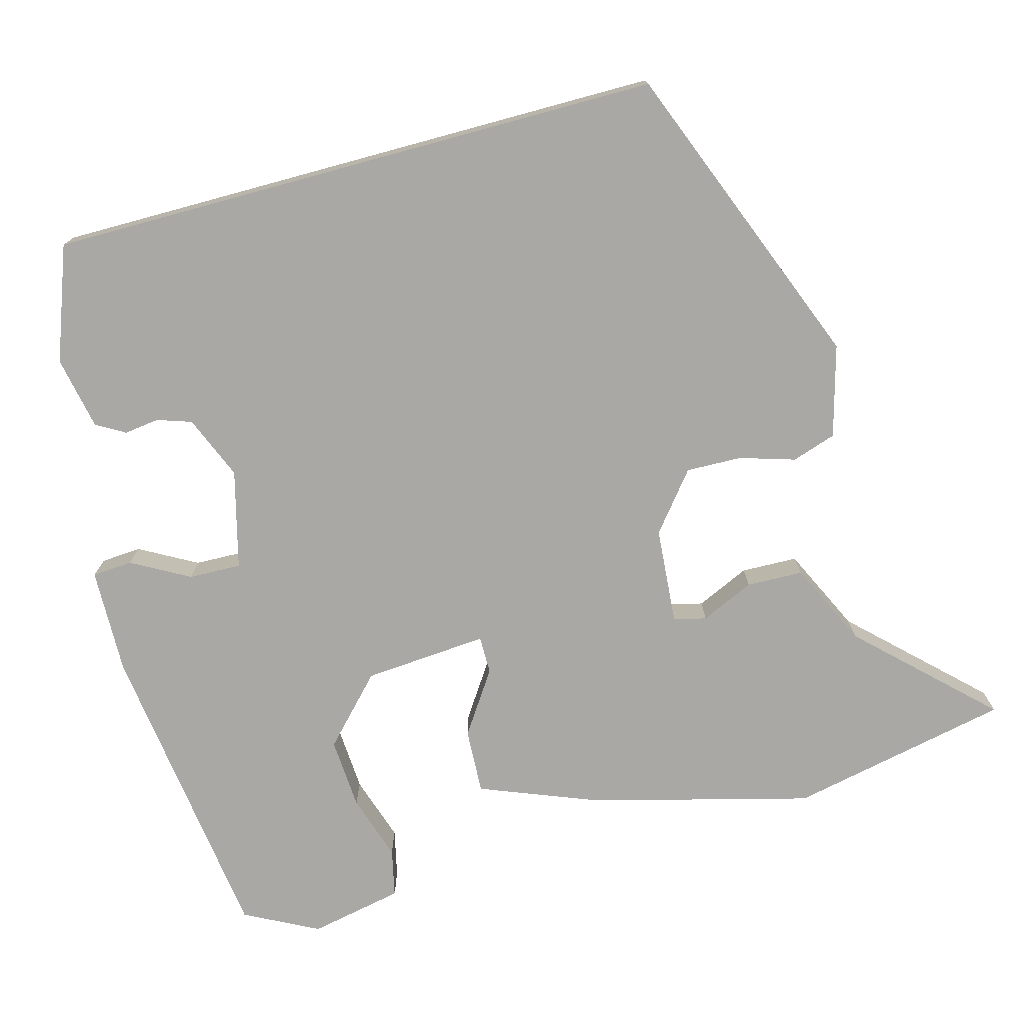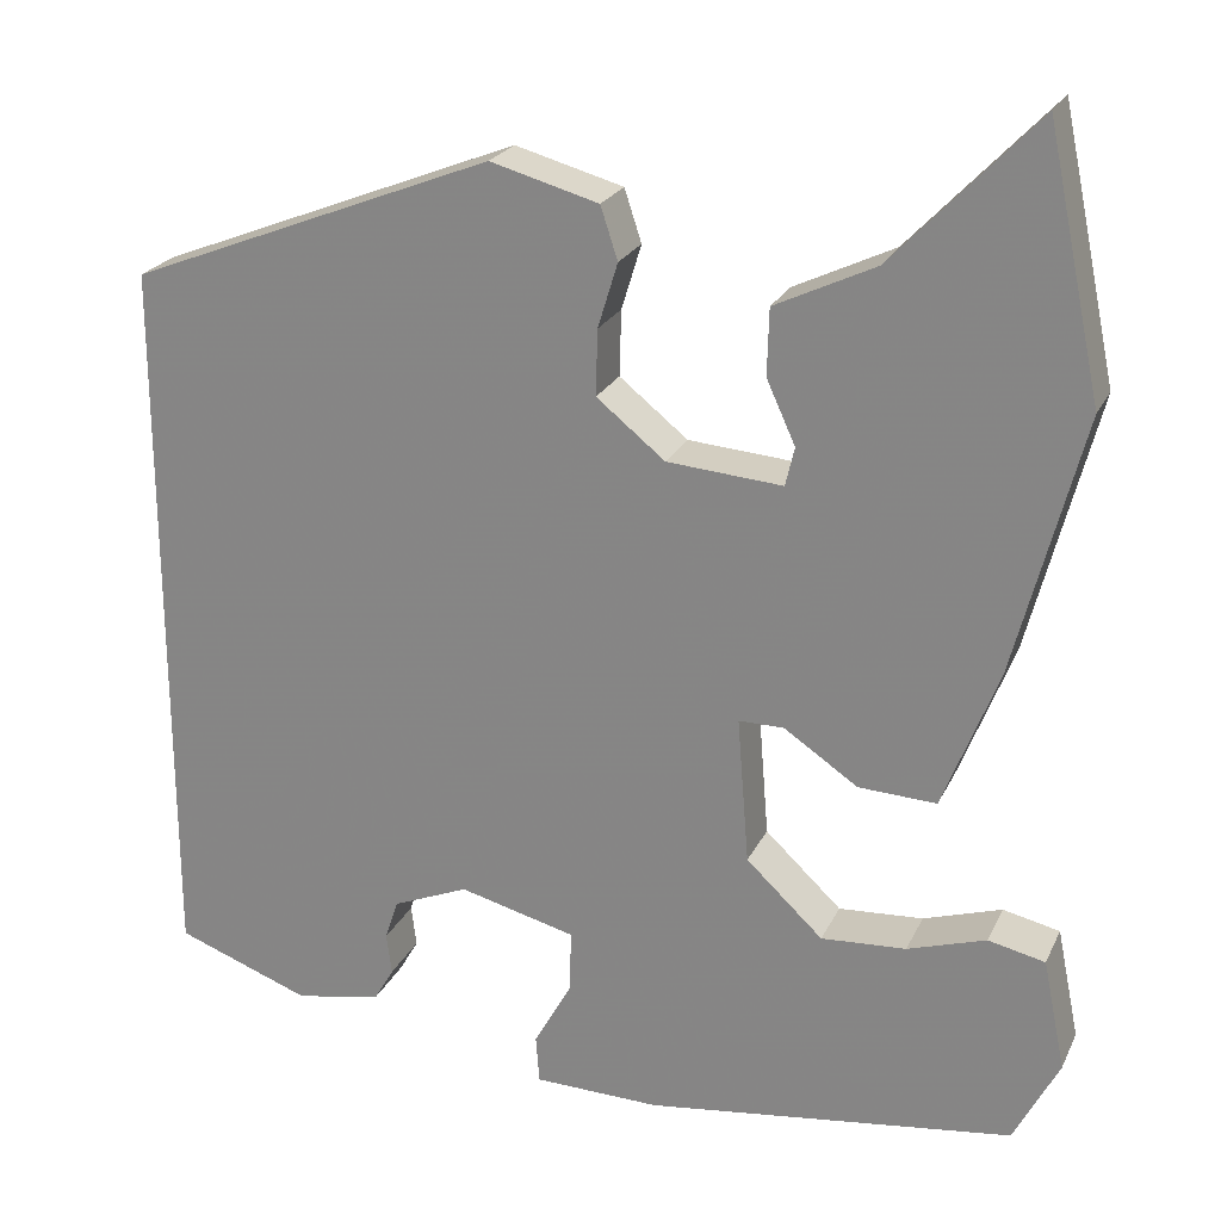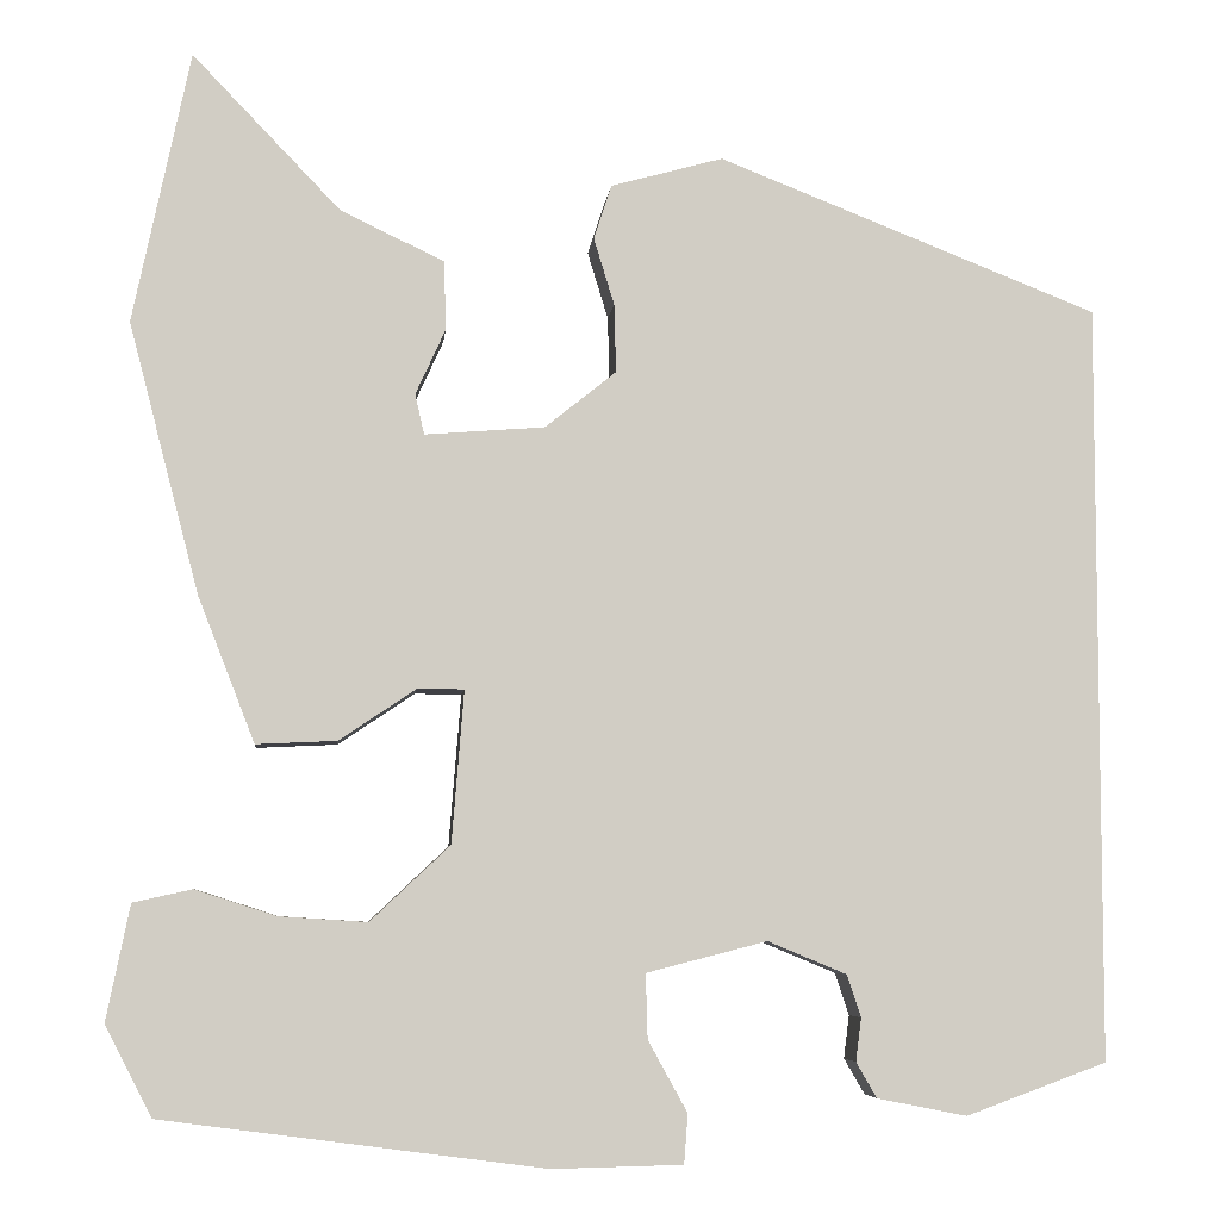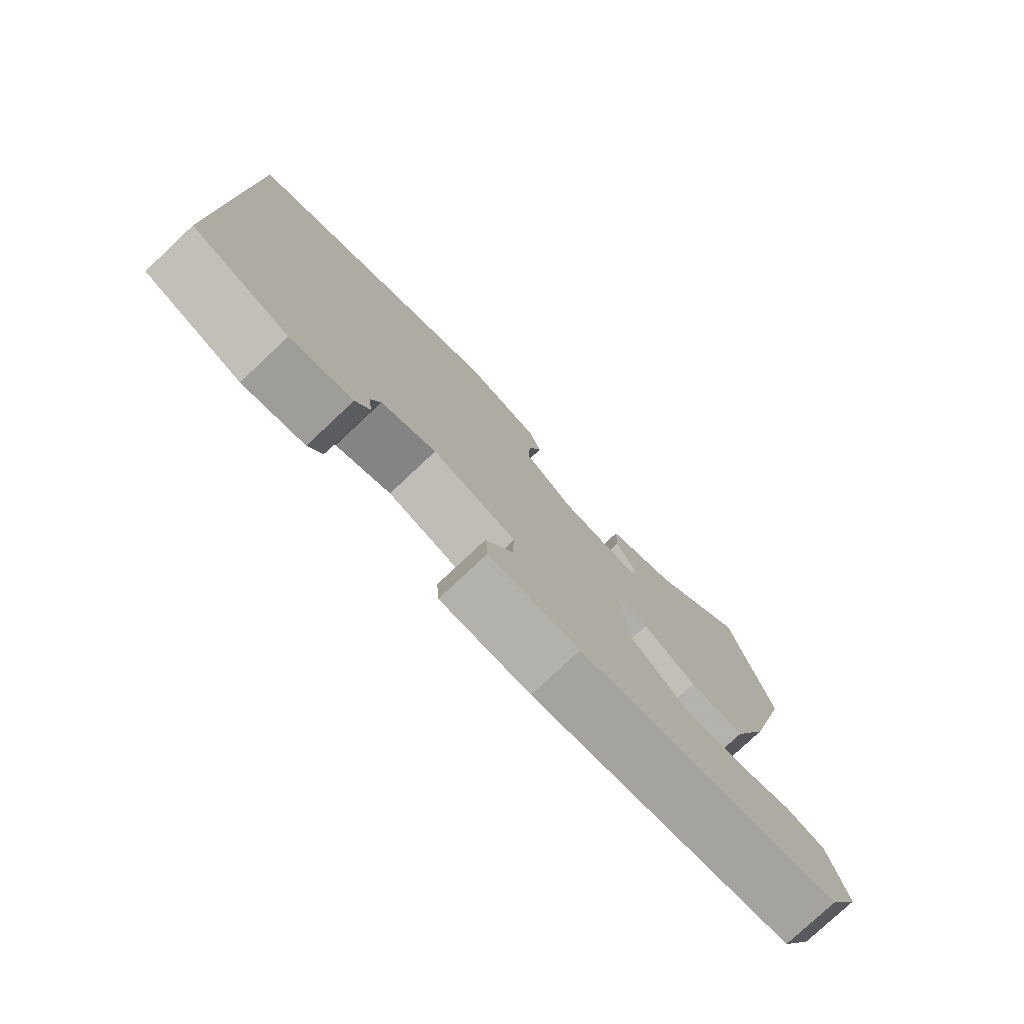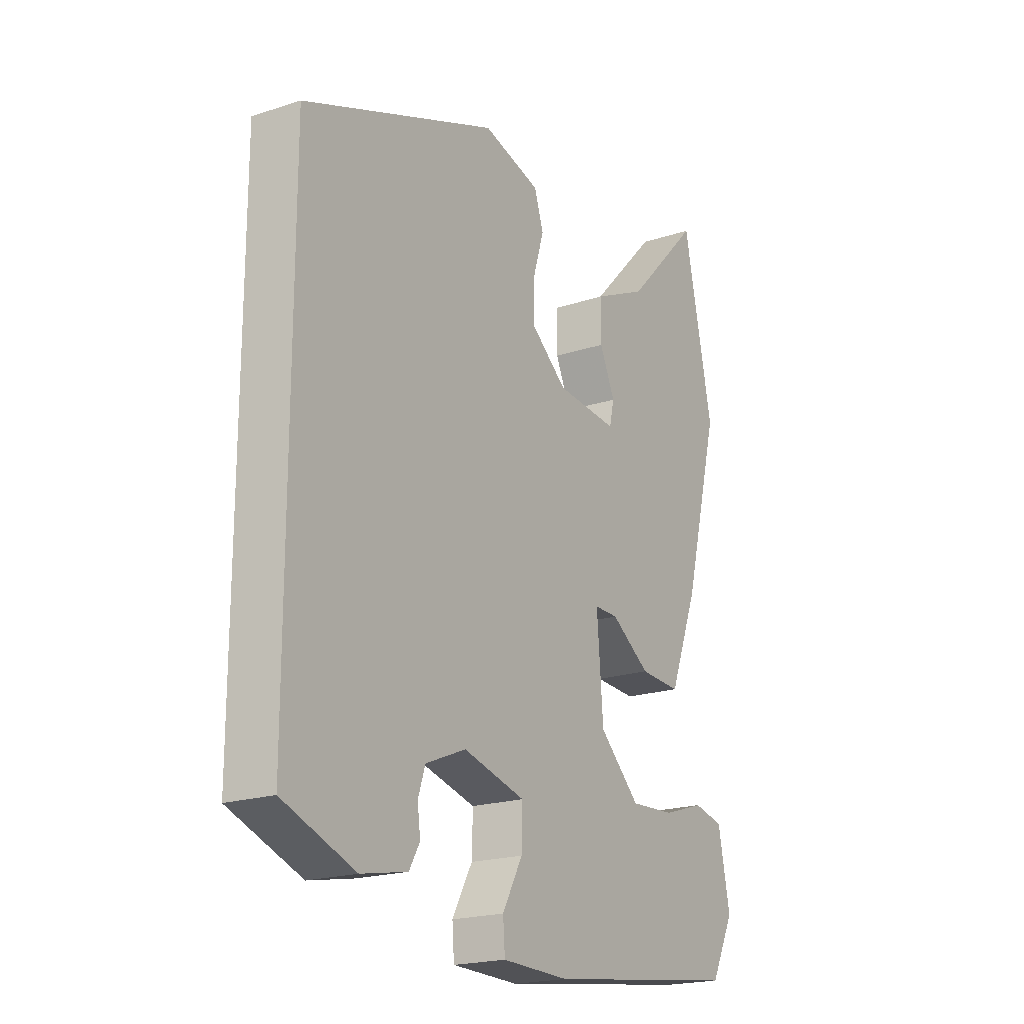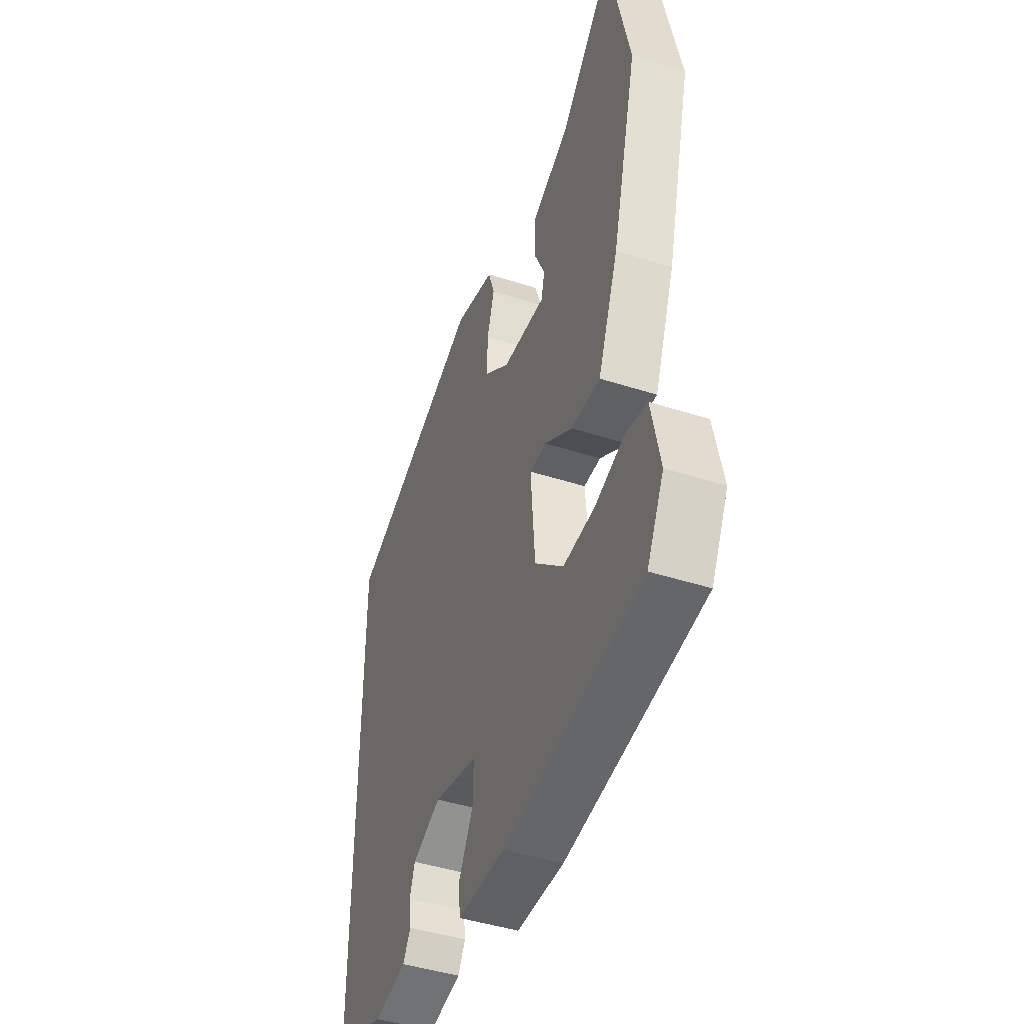
<metadata>
{"format":"obj","ext":"obj","renderer":"f3d","projection":"perspective","resolution":1024,"background":"white","views":[{"elev":-75.1,"azim":-74.8,"up":"+Y"},{"elev":23.2,"azim":20.4,"up":"+Z"},{"elev":-6.0,"azim":174.3,"up":"+Z"},{"elev":-78.2,"azim":-46.8,"up":"+Z"},{"elev":-20.2,"azim":-58.9,"up":"+Z"},{"elev":-44.6,"azim":69.5,"up":"+Z"}]}
</metadata>
<code>
v 0.474 0.07 0.623
v 0.535 0.07 0.333
v 0.46 0.07 0.045
v 0.399 0.07 -0.111
v 0.313 0.07 -0.107
v 0.231 0.07 -0.052
v 0.181 0.07 -0.052
v 0.194 0.07 -0.215
v 0.279 0.07 -0.295
v 0.373 0.07 -0.289
v 0.46 0.07 -0.261
v 0.523 0.07 -0.275
v 0.548 0.07 -0.398
v 0.498 0.07 -0.495
v 0.09 0.07 -0.549
v -0.05 0.07 -0.546
v -0.054 0.07 -0.493
v -0.012 0.07 -0.417
v -0.01 0.07 -0.348
v -0.139 0.07 -0.315
v -0.223 0.07 -0.35
v -0.238 0.07 -0.395
v -0.232 0.07 -0.441
v -0.254 0.07 -0.479
v -0.35 0.07 -0.498
v -0.5 0.07 -0.443
v -0.5 0.07 0.365
v -0.094 0.07 0.525
v 0.026 0.07 0.492
v 0.045 0.07 0.434
v 0.023 0.07 0.362
v 0.021 0.07 0.289
v 0.097 0.07 0.228
v 0.225 0.07 0.218
v 0.235 0.07 0.261
v 0.203 0.07 0.331
v 0.205 0.07 0.405
v 0.316 0.07 0.458
v 0.474 0 0.623
v 0.535 0 0.333
v 0.46 0 0.045
v 0.399 0 -0.111
v 0.313 0 -0.107
v 0.231 0 -0.052
v 0.181 0 -0.052
v 0.194 0 -0.215
v 0.279 0 -0.295
v 0.373 0 -0.289
v 0.46 0 -0.261
v 0.523 0 -0.275
v 0.548 0 -0.398
v 0.498 0 -0.495
v 0.09 0 -0.549
v -0.05 0 -0.546
v -0.054 0 -0.493
v -0.012 0 -0.417
v -0.01 0 -0.348
v -0.139 0 -0.315
v -0.223 0 -0.35
v -0.238 0 -0.395
v -0.232 0 -0.441
v -0.254 0 -0.479
v -0.35 0 -0.498
v -0.5 0 -0.443
v -0.5 0 0.365
v -0.094 0 0.525
v 0.026 0 0.492
v 0.045 0 0.434
v 0.023 0 0.362
v 0.021 0 0.289
v 0.097 0 0.228
v 0.225 0 0.218
v 0.235 0 0.261
v 0.203 0 0.331
v 0.205 0 0.405
v 0.316 0 0.458
f 35 36 37 38
f 4 5 6
f 3 4 6
f 2 3 6
f 1 2 6
f 38 1 6
f 35 38 6
f 34 35 6
f 33 34 6 7
f 32 33 7 8
f 29 30 31
f 28 29 31
f 27 28 31
f 26 27 31
f 25 26 31
f 25 31 32
f 22 23 24 25
f 21 22 25
f 21 25 32
f 20 21 32
f 19 20 32 8
f 16 17 18
f 15 16 18
f 14 15 18
f 13 14 18
f 12 13 18
f 11 12 18
f 10 11 18
f 9 10 18 19
f 8 9 19
f 76 75 74 73
f 44 43 42
f 44 42 41
f 44 41 40
f 44 40 39
f 44 39 76
f 44 76 73
f 44 73 72
f 45 44 72 71
f 46 45 71 70
f 69 68 67
f 69 67 66
f 69 66 65
f 69 65 64
f 69 64 63
f 70 69 63
f 63 62 61 60
f 63 60 59
f 70 63 59
f 70 59 58
f 46 70 58 57
f 56 55 54
f 56 54 53
f 56 53 52
f 56 52 51
f 56 51 50
f 56 50 49
f 56 49 48
f 57 56 48 47
f 57 47 46
f 1 39 40 2
f 2 40 41 3
f 3 41 42 4
f 4 42 43 5
f 5 43 44 6
f 6 44 45 7
f 7 45 46 8
f 8 46 47 9
f 9 47 48 10
f 10 48 49 11
f 11 49 50 12
f 12 50 51 13
f 13 51 52 14
f 14 52 53 15
f 15 53 54 16
f 16 54 55 17
f 17 55 56 18
f 18 56 57 19
f 19 57 58 20
f 20 58 59 21
f 21 59 60 22
f 22 60 61 23
f 23 61 62 24
f 24 62 63 25
f 25 63 64 26
f 26 64 65 27
f 27 65 66 28
f 28 66 67 29
f 29 67 68 30
f 30 68 69 31
f 31 69 70 32
f 32 70 71 33
f 33 71 72 34
f 34 72 73 35
f 35 73 74 36
f 36 74 75 37
f 37 75 76 38
f 38 76 39 1

</code>
